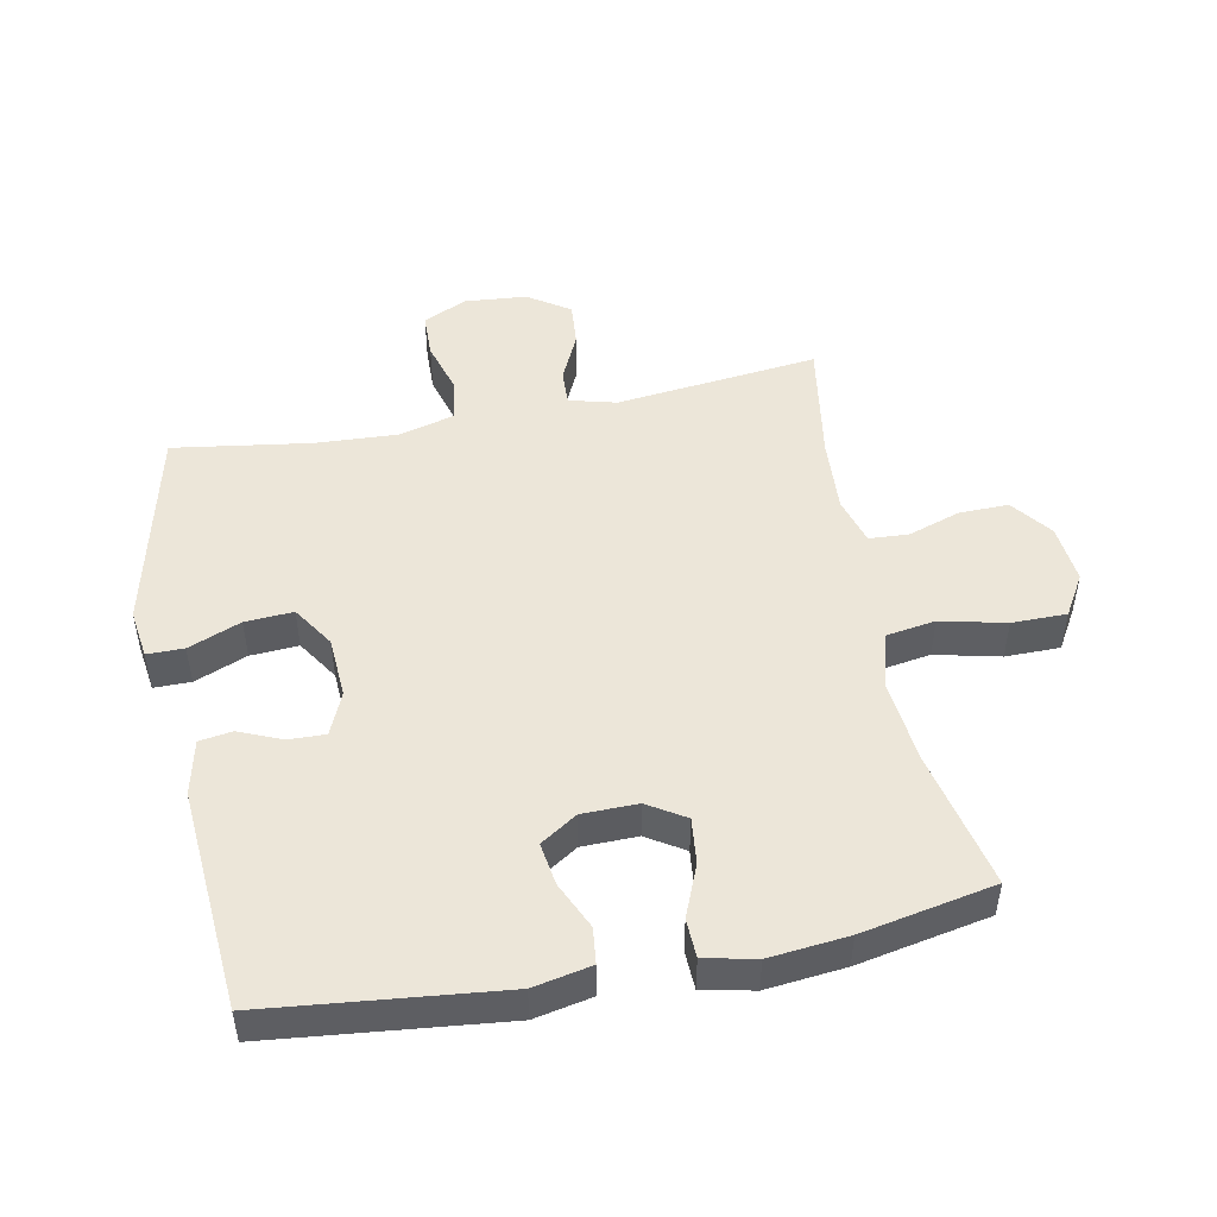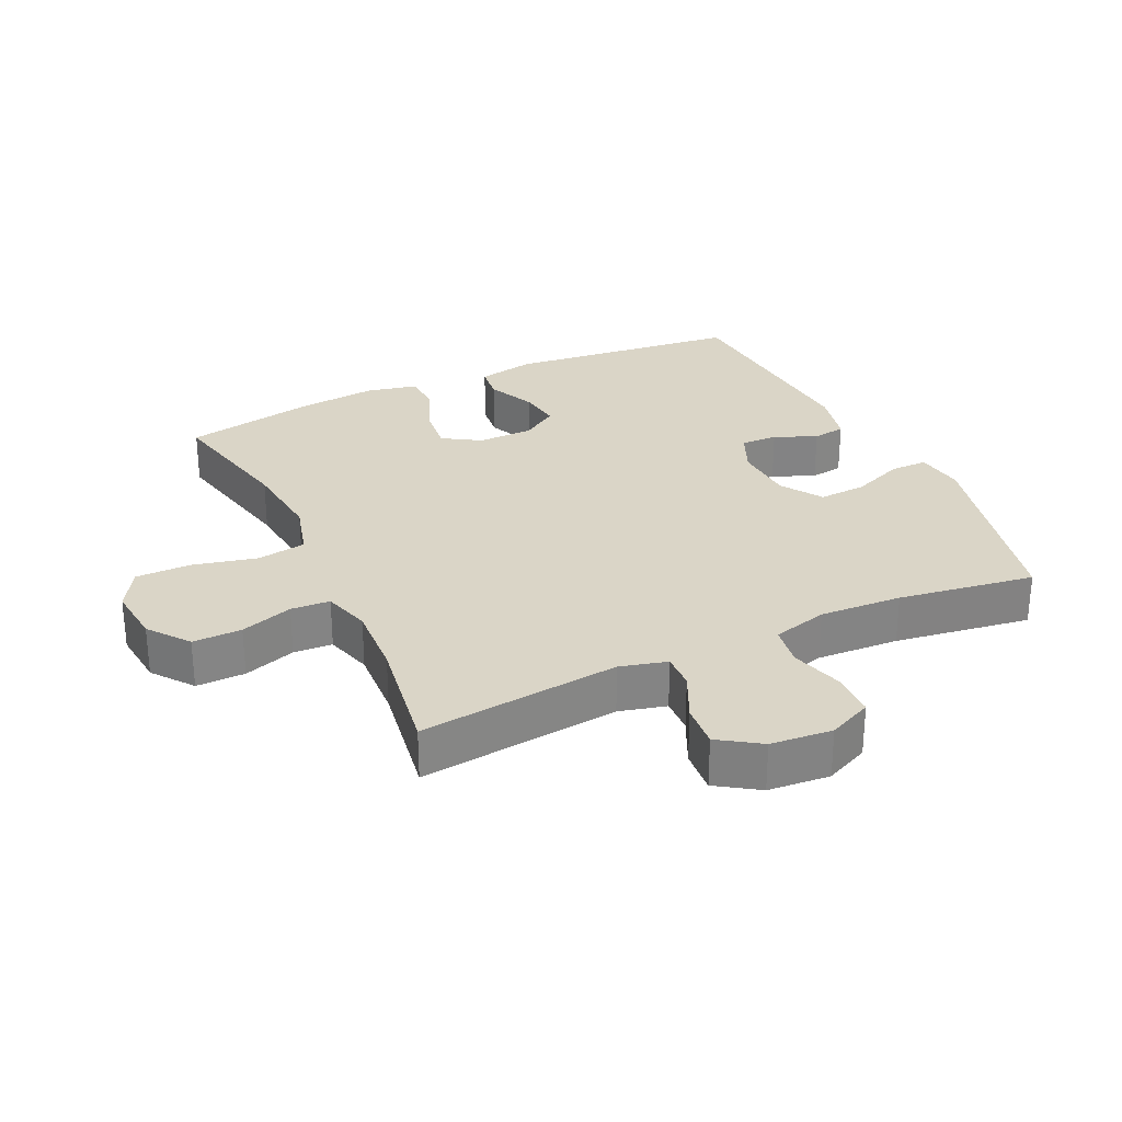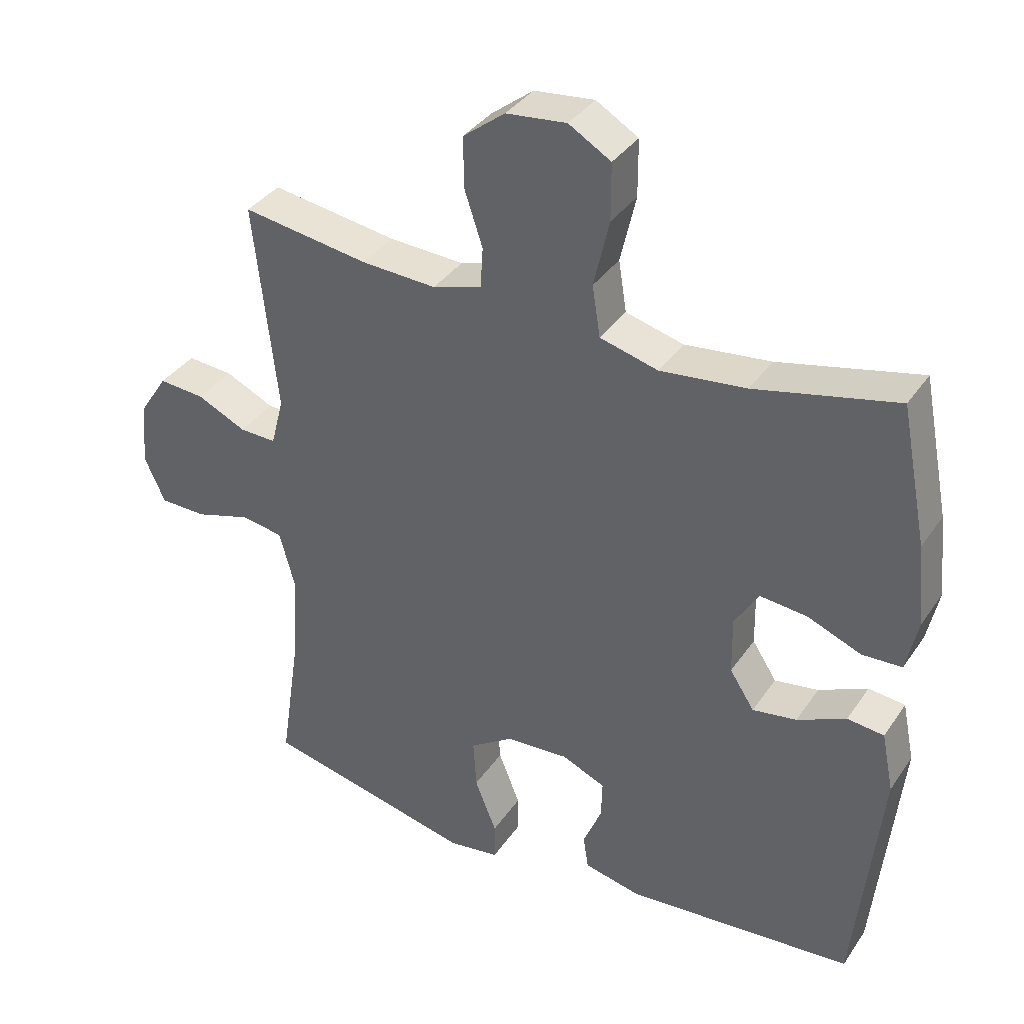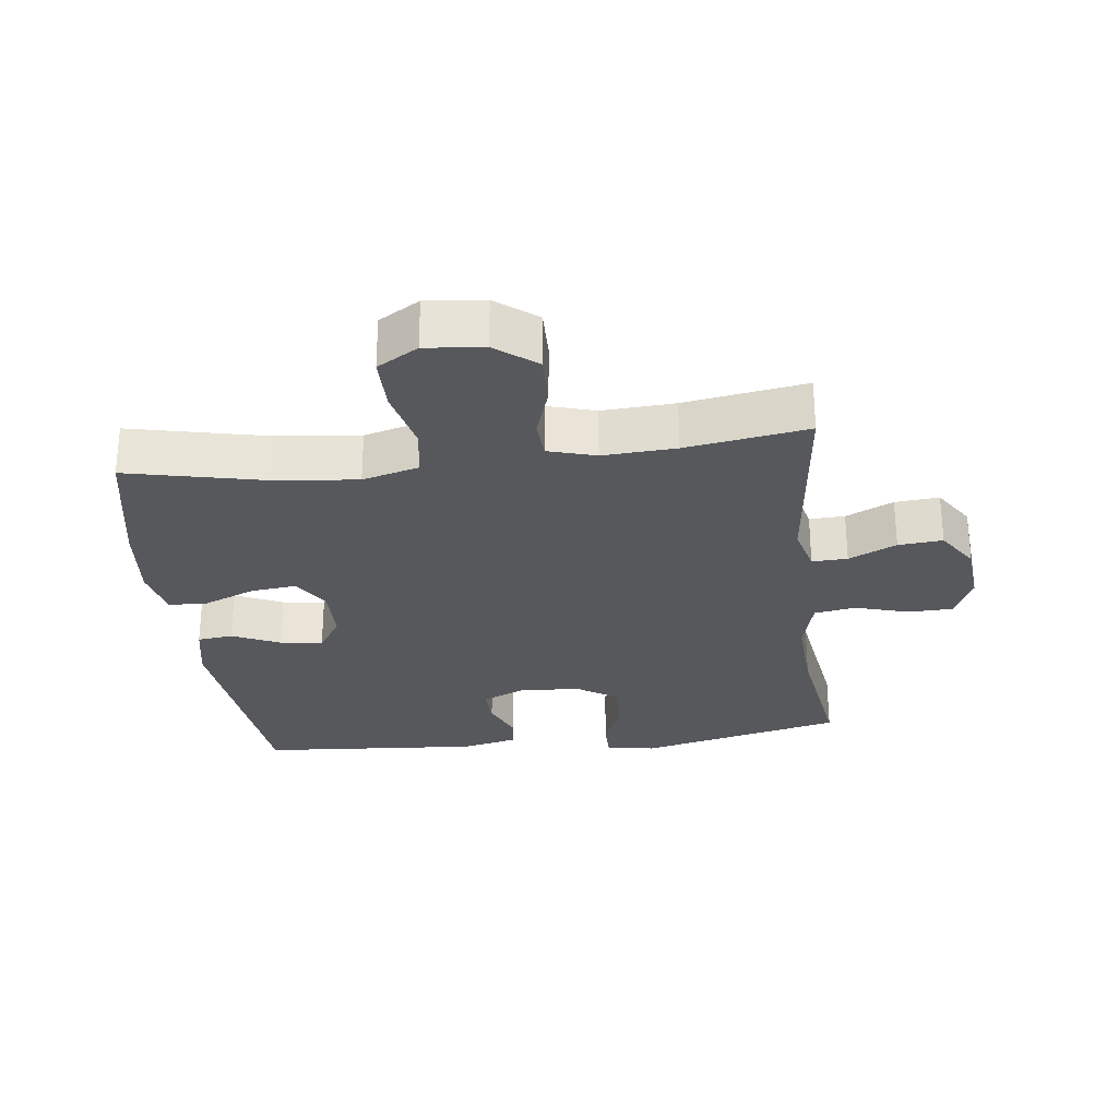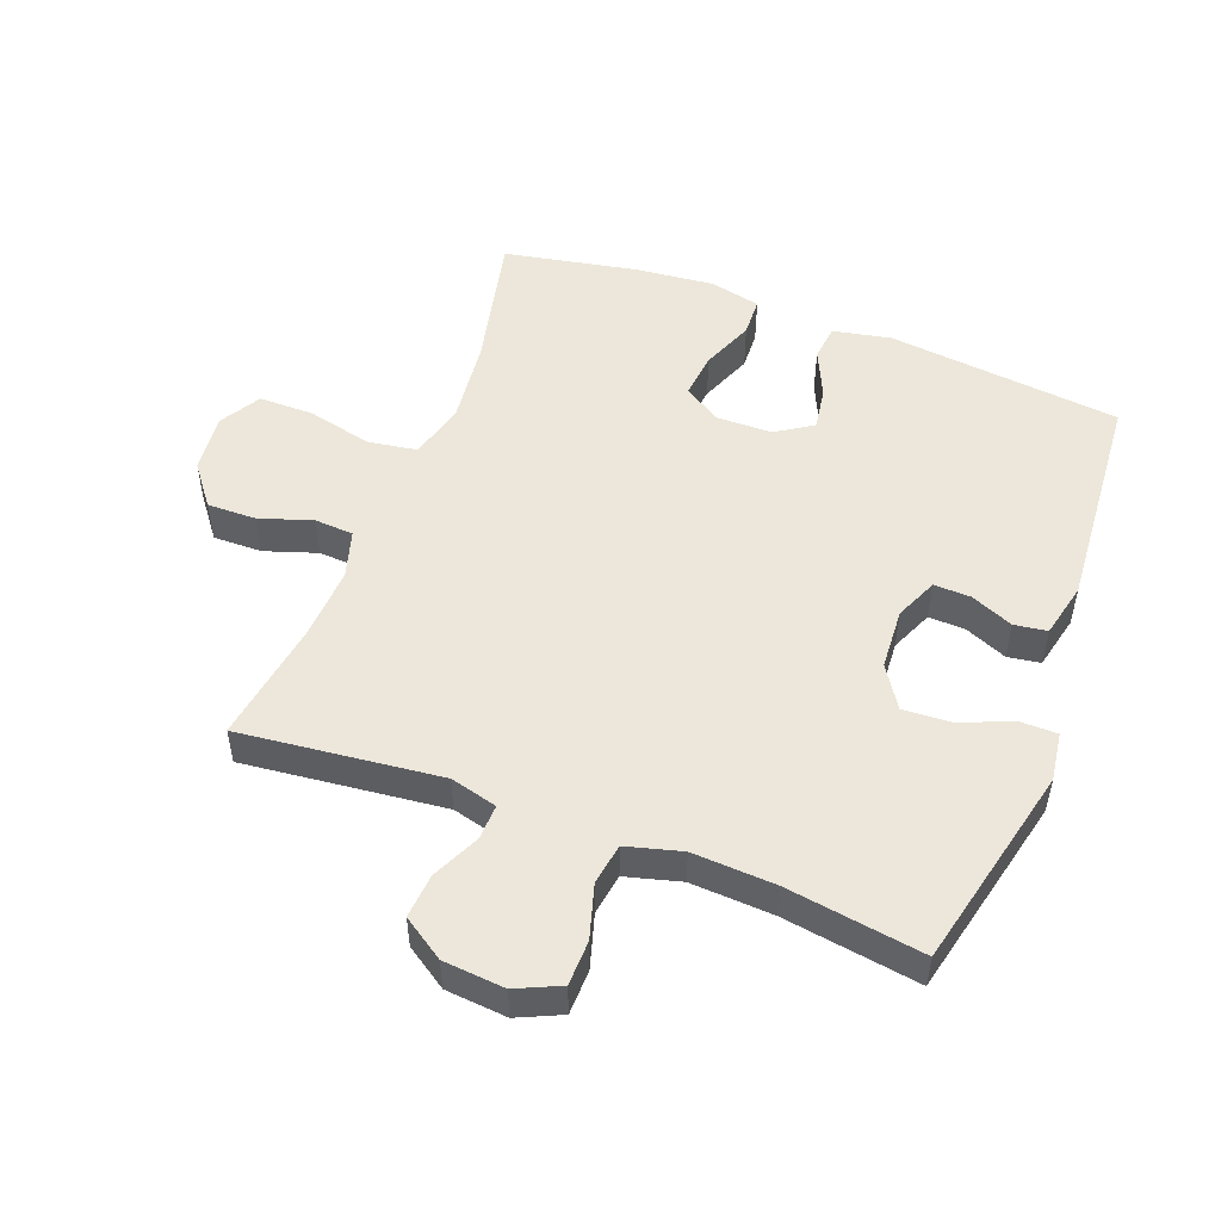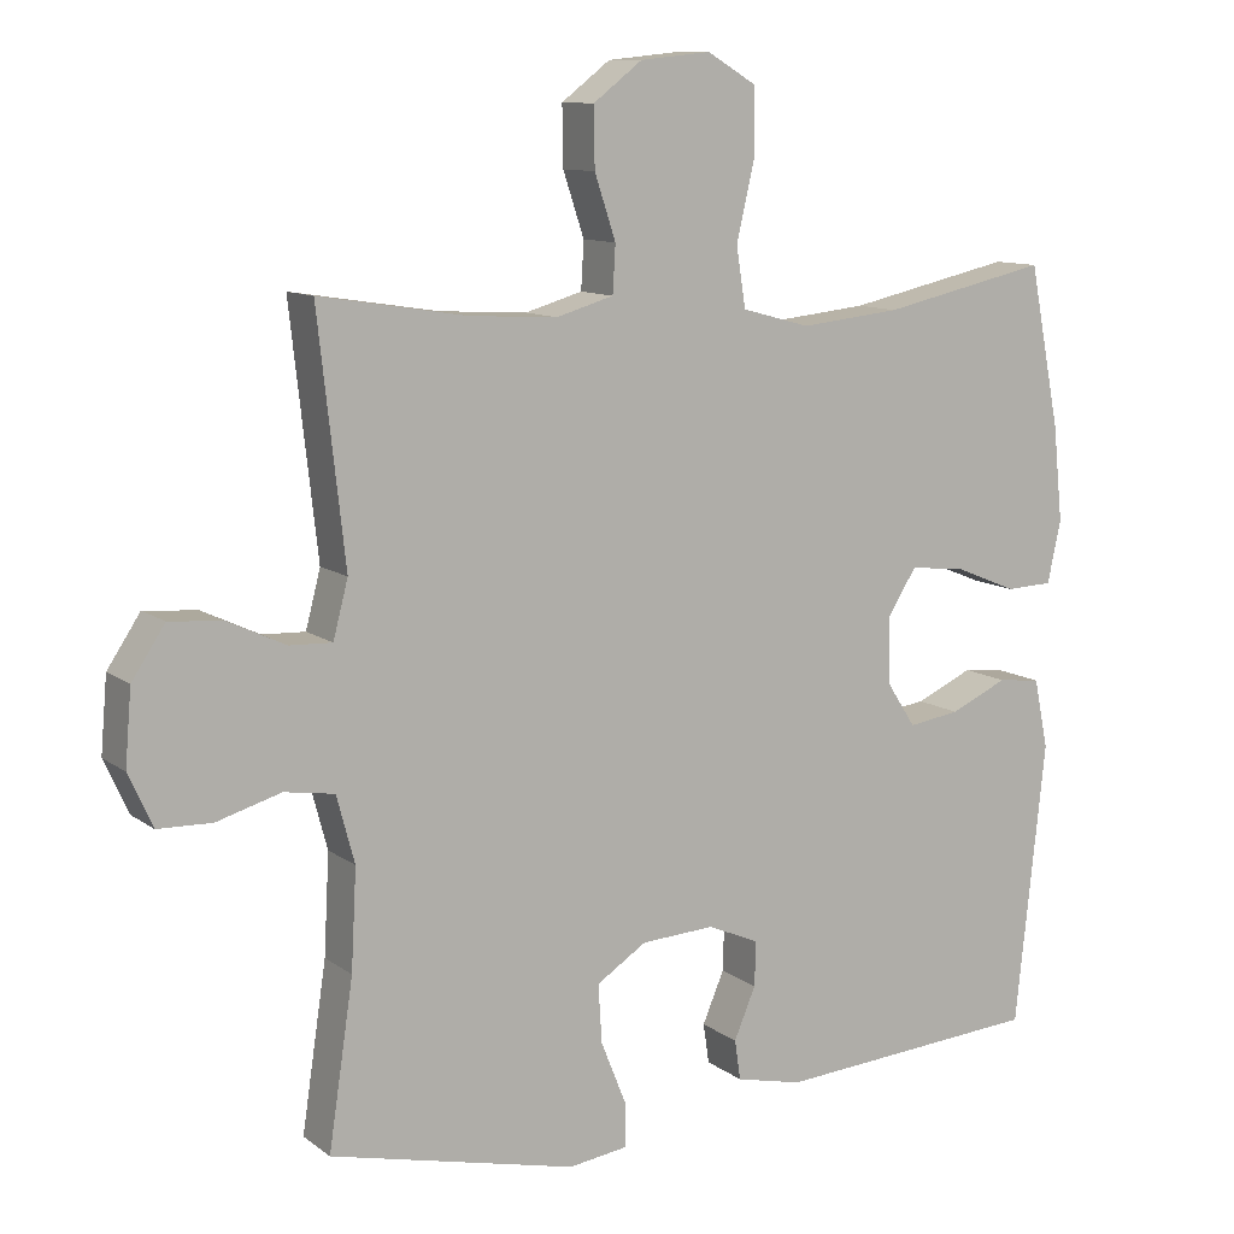
<metadata>
{"format":"obj","ext":"obj","renderer":"f3d","projection":"perspective","resolution":1024,"background":"white","views":[{"elev":49.3,"azim":-101.1,"up":"+Y"},{"elev":29.0,"azim":64.9,"up":"+Y"},{"elev":36.0,"azim":-150.2,"up":"+Z"},{"elev":-28.3,"azim":7.0,"up":"+Y"},{"elev":51.7,"azim":110.8,"up":"+Y"},{"elev":10.6,"azim":149.8,"up":"+Z"}]}
</metadata>
<code>
o path6356
v 0.2836 0.0375 0.4449
v 0.1687 0.0375 0.4385
v 0.09388 0.0375 0.4604
v 0.0902 0.0375 0.5222
v 0.1178 0.0375 0.605
v 0.119 0.0375 0.6825
v 0.05515 0.0375 0.7315
v -0.03683 0.0375 0.7409
v -0.1012 0.0375 0.7025
v -0.1014 0.0375 0.6164
v -0.07774 0.0375 0.5145
v -0.08994 0.0375 0.4371
v -0.1787 0.0375 0.4131
v -0.3097 0.0375 0.4271
v -0.5261 0.0375 0.4751
v -0.5667 0.0375 0.2664
v -0.5795 0.0375 0.1418
v -0.5619 0.0375 0.06128
v -0.5012 0.0375 0.05881
v -0.4193 0.0375 0.09213
v -0.3473 0.0375 0.09992
v -0.3104 0.0375 0.04081
v -0.3118 0.0375 -0.04678
v -0.3492 0.0375 -0.1045
v -0.4163 0.0375 -0.09434
v -0.4909 0.0375 -0.06035
v -0.5469 0.0375 -0.06689
v -0.5654 0.0375 -0.158
v -0.5261 0.0375 -0.5266
v -0.1782 0.0375 -0.5527
v -0.09156 0.0375 -0.5329
v -0.08383 0.0375 -0.4809
v -0.112 0.0375 -0.4139
v -0.1138 0.0375 -0.3558
v -0.04699 0.0375 -0.3267
v 0.04894 0.0375 -0.3324
v 0.1143 0.0375 -0.3749
v 0.1096 0.0375 -0.4506
v 0.07648 0.0375 -0.5334
v 0.0768 0.0375 -0.5914
v 0.1535 0.0375 -0.6021
v 0.4758 0.0375 -0.5266
v 0.4436 0.0375 -0.3107
v 0.4368 0.0375 -0.1805
v 0.4603 0.0375 -0.09316
v 0.5257 0.0375 -0.08295
v 0.6097 0.0375 -0.1077
v 0.6804 0.0375 -0.1059
v 0.712 0.0375 -0.03652
v 0.7036 0.0375 0.06088
v 0.6604 0.0375 0.1264
v 0.5906 0.0375 0.1205
v 0.5156 0.0375 0.08525
v 0.4597 0.0375 0.08308
v 0.4404 0.0375 0.1574
v 0.4758 0.0375 0.4751
v 0.2836 -0.0375 0.4449
v 0.1687 -0.0375 0.4385
v 0.09388 -0.0375 0.4604
v 0.0902 -0.0375 0.5222
v 0.1178 -0.0375 0.605
v 0.119 -0.0375 0.6825
v 0.05515 -0.0375 0.7315
v -0.03683 -0.0375 0.7409
v -0.1012 -0.0375 0.7025
v -0.1014 -0.0375 0.6164
v -0.07774 -0.0375 0.5145
v -0.08994 -0.0375 0.4371
v -0.1787 -0.0375 0.4131
v -0.3097 -0.0375 0.4271
v -0.5261 -0.0375 0.4751
v -0.5667 -0.0375 0.2664
v -0.5795 -0.0375 0.1418
v -0.5619 -0.0375 0.06128
v -0.5012 -0.0375 0.05881
v -0.4193 -0.0375 0.09213
v -0.3473 -0.0375 0.09992
v -0.3104 -0.0375 0.04081
v -0.3118 -0.0375 -0.04678
v -0.3492 -0.0375 -0.1045
v -0.4163 -0.0375 -0.09434
v -0.4909 -0.0375 -0.06035
v -0.5469 -0.0375 -0.06689
v -0.5654 -0.0375 -0.158
v -0.5261 -0.0375 -0.5266
v -0.1782 -0.0375 -0.5527
v -0.09156 -0.0375 -0.5329
v -0.08383 -0.0375 -0.4809
v -0.112 -0.0375 -0.4139
v -0.1138 -0.0375 -0.3558
v -0.04699 -0.0375 -0.3267
v 0.04894 -0.0375 -0.3324
v 0.1143 -0.0375 -0.3749
v 0.1096 -0.0375 -0.4506
v 0.07648 -0.0375 -0.5334
v 0.0768 -0.0375 -0.5914
v 0.1535 -0.0375 -0.6021
v 0.4758 -0.0375 -0.5266
v 0.4436 -0.0375 -0.3107
v 0.4368 -0.0375 -0.1805
v 0.4603 -0.0375 -0.09316
v 0.5257 -0.0375 -0.08295
v 0.6097 -0.0375 -0.1077
v 0.6804 -0.0375 -0.1059
v 0.712 -0.0375 -0.03652
v 0.7036 -0.0375 0.06088
v 0.6604 -0.0375 0.1264
v 0.5906 -0.0375 0.1205
v 0.5156 -0.0375 0.08525
v 0.4597 -0.0375 0.08308
v 0.4404 -0.0375 0.1574
v 0.4758 -0.0375 0.4751
v 0.05515 0.0375 0.7315
v -0.03683 0.0375 0.7409
v -0.1012 0.0375 0.7025
v 0.119 0.0375 0.6825
v -0.1014 0.0375 0.6164
v 0.1178 0.0375 0.605
v -0.07774 0.0375 0.5145
v 0.0902 0.0375 0.5222
v 0.09388 0.0375 0.4604
v 0.09388 0.0375 0.4604
v -0.08994 0.0375 0.4371
v -0.08994 0.0375 0.4371
v 0.4758 0.0375 0.4751
v 0.4758 0.0375 0.4751
v 0.2836 0.0375 0.4449
v 0.1687 0.0375 0.4385
v -0.3097 0.0375 0.4271
v -0.5261 0.0375 0.4751
v -0.5261 0.0375 0.4751
v -0.1787 0.0375 0.4131
v -0.5667 0.0375 0.2664
v 0.4404 0.0375 0.1574
v -0.5795 0.0375 0.1418
v 0.4597 0.0375 0.08308
v 0.4597 0.0375 0.08308
v -0.4193 0.0375 0.09213
v -0.3473 0.0375 0.09992
v -0.3473 0.0375 0.09992
v -0.5619 0.0375 0.06128
v -0.5619 0.0375 0.06128
v 0.7036 0.0375 0.06088
v 0.6604 0.0375 0.1264
v 0.6604 0.0375 0.1264
v 0.5906 0.0375 0.1205
v 0.5156 0.0375 0.08525
v -0.3104 0.0375 0.04081
v -0.5012 0.0375 0.05881
v 0.712 0.0375 -0.03652
v -0.3118 0.0375 -0.04678
v 0.6804 0.0375 -0.1059
v 0.6804 0.0375 -0.1059
v -0.3492 0.0375 -0.1045
v -0.3492 0.0375 -0.1045
v -0.4163 0.0375 -0.09434
v -0.4909 0.0375 -0.06035
v -0.5469 0.0375 -0.06689
v -0.5469 0.0375 -0.06689
v -0.5654 0.0375 -0.158
v 0.6097 0.0375 -0.1077
v 0.5257 0.0375 -0.08295
v 0.4603 0.0375 -0.09316
v 0.4603 0.0375 -0.09316
v 0.4368 0.0375 -0.1805
v 0.4436 0.0375 -0.3107
v -0.04699 0.0375 -0.3267
v 0.04894 0.0375 -0.3324
v -0.1138 0.0375 -0.3558
v -0.1138 0.0375 -0.3558
v 0.1143 0.0375 -0.3749
v 0.1143 0.0375 -0.3749
v -0.112 0.0375 -0.4139
v 0.1096 0.0375 -0.4506
v -0.08383 0.0375 -0.4809
v 0.4758 0.0375 -0.5266
v 0.4758 0.0375 -0.5266
v 0.07648 0.0375 -0.5334
v -0.09156 0.0375 -0.5329
v -0.09156 0.0375 -0.5329
v -0.5261 0.0375 -0.5266
v -0.5261 0.0375 -0.5266
v -0.1782 0.0375 -0.5527
v 0.0768 0.0375 -0.5914
v 0.0768 0.0375 -0.5914
v 0.1535 0.0375 -0.6021
v 0.05515 -0.0375 0.7315
v -0.03683 -0.0375 0.7409
v -0.1012 -0.0375 0.7025
v 0.119 -0.0375 0.6825
v -0.1014 -0.0375 0.6164
v 0.1178 -0.0375 0.605
v -0.07774 -0.0375 0.5145
v 0.0902 -0.0375 0.5222
v 0.09388 -0.0375 0.4604
v 0.09388 -0.0375 0.4604
v -0.08994 -0.0375 0.4371
v -0.08994 -0.0375 0.4371
v 0.4758 -0.0375 0.4751
v 0.4758 -0.0375 0.4751
v 0.2836 -0.0375 0.4449
v 0.1687 -0.0375 0.4385
v -0.3097 -0.0375 0.4271
v -0.5261 -0.0375 0.4751
v -0.5261 -0.0375 0.4751
v -0.1787 -0.0375 0.4131
v -0.5667 -0.0375 0.2664
v 0.4404 -0.0375 0.1574
v -0.5795 -0.0375 0.1418
v 0.4597 -0.0375 0.08308
v 0.4597 -0.0375 0.08308
v -0.4193 -0.0375 0.09213
v -0.3473 -0.0375 0.09992
v -0.3473 -0.0375 0.09992
v -0.5619 -0.0375 0.06128
v -0.5619 -0.0375 0.06128
v 0.7036 -0.0375 0.06088
v 0.6604 -0.0375 0.1264
v 0.6604 -0.0375 0.1264
v 0.5906 -0.0375 0.1205
v 0.5156 -0.0375 0.08525
v -0.3104 -0.0375 0.04081
v -0.5012 -0.0375 0.05881
v 0.712 -0.0375 -0.03652
v -0.3118 -0.0375 -0.04678
v 0.6804 -0.0375 -0.1059
v 0.6804 -0.0375 -0.1059
v -0.3492 -0.0375 -0.1045
v -0.3492 -0.0375 -0.1045
v -0.4163 -0.0375 -0.09434
v -0.4909 -0.0375 -0.06035
v -0.5469 -0.0375 -0.06689
v -0.5469 -0.0375 -0.06689
v -0.5654 -0.0375 -0.158
v 0.6097 -0.0375 -0.1077
v 0.5257 -0.0375 -0.08295
v 0.4603 -0.0375 -0.09316
v 0.4603 -0.0375 -0.09316
v 0.4368 -0.0375 -0.1805
v 0.4436 -0.0375 -0.3107
v -0.04699 -0.0375 -0.3267
v 0.04894 -0.0375 -0.3324
v -0.1138 -0.0375 -0.3558
v -0.1138 -0.0375 -0.3558
v 0.1143 -0.0375 -0.3749
v 0.1143 -0.0375 -0.3749
v -0.112 -0.0375 -0.4139
v 0.1096 -0.0375 -0.4506
v -0.08383 -0.0375 -0.4809
v 0.4758 -0.0375 -0.5266
v 0.4758 -0.0375 -0.5266
v 0.07648 -0.0375 -0.5334
v -0.09156 -0.0375 -0.5329
v -0.09156 -0.0375 -0.5329
v -0.5261 -0.0375 -0.5266
v -0.5261 -0.0375 -0.5266
v -0.1782 -0.0375 -0.5527
v 0.0768 -0.0375 -0.5914
v 0.0768 -0.0375 -0.5914
v 0.1535 -0.0375 -0.6021
f 190 187 192
f 242 222 241
f 201 202 208
f 240 248 250
f 187 191 192
f 245 248 240
f 249 257 253
f 210 237 236
f 234 231 232
f 207 213 203
f 220 217 218
f 241 225 243
f 189 191 188
f 217 235 224
f 225 228 243
f 236 235 221
f 210 236 221
f 220 235 217
f 188 191 187
f 260 252 258
f 247 257 249
f 250 248 260
f 239 242 245
f 260 248 252
f 210 242 237
f 228 255 243
f 255 228 234
f 193 194 191
f 197 195 193
f 230 231 234
f 195 197 202
f 230 234 228
f 206 213 222
f 212 209 223
f 225 241 222
f 202 197 222
f 237 242 239
f 215 223 209
f 203 213 206
f 224 235 226
f 243 257 247
f 192 191 194
f 194 193 195
f 207 212 213
f 207 203 204
f 209 212 207
f 202 222 208
f 221 235 220
f 206 222 197
f 239 245 240
f 222 242 208
f 255 257 243
f 208 242 210
f 201 208 199
f 7 8 64 63
f 8 9 65 64
f 6 7 63 62
f 9 10 66 65
f 5 6 62 61
f 10 11 67 66
f 4 5 61 60
f 122 4 60 196
f 11 124 198 67
f 126 1 57 200
f 2 3 59 58
f 14 131 205 70
f 1 2 58 57
f 12 13 69 68
f 13 14 70 69
f 15 16 72 71
f 55 56 112 111
f 16 17 73 72
f 137 55 111 211
f 20 140 214 76
f 17 142 216 73
f 50 145 219 106
f 51 52 108 107
f 52 53 109 108
f 21 22 78 77
f 19 20 76 75
f 18 19 75 74
f 53 54 110 109
f 49 50 106 105
f 22 23 79 78
f 153 49 105 227
f 23 155 229 79
f 25 26 82 81
f 26 159 233 82
f 27 28 84 83
f 47 48 104 103
f 46 47 103 102
f 164 46 102 238
f 44 45 101 100
f 24 25 81 80
f 43 44 100 99
f 35 36 92 91
f 170 35 91 244
f 36 172 246 92
f 33 34 90 89
f 37 38 94 93
f 32 33 89 88
f 177 43 99 251
f 38 39 95 94
f 180 32 88 254
f 28 182 256 84
f 30 31 87 86
f 39 185 259 95
f 29 30 86 85
f 41 42 98 97
f 40 41 97 96
f 116 118 113
f 168 167 148
f 127 134 128
f 166 176 174
f 113 118 117
f 171 166 174
f 175 179 183
f 136 162 163
f 160 158 157
f 133 129 139
f 146 144 143
f 167 169 151
f 115 114 117
f 143 150 161
f 151 169 154
f 162 147 161
f 136 147 162
f 146 143 161
f 114 113 117
f 186 184 178
f 173 175 183
f 176 186 174
f 165 171 168
f 186 178 174
f 136 163 168
f 154 169 181
f 181 160 154
f 119 117 120
f 123 119 121
f 156 160 157
f 121 128 123
f 156 154 160
f 132 148 139
f 138 149 135
f 151 148 167
f 128 148 123
f 163 165 168
f 141 135 149
f 129 132 139
f 150 152 161
f 169 173 183
f 118 120 117
f 120 121 119
f 133 139 138
f 133 130 129
f 135 133 138
f 128 134 148
f 147 146 161
f 132 123 148
f 165 166 171
f 148 134 168
f 181 169 183
f 134 136 168
f 127 125 134

</code>
